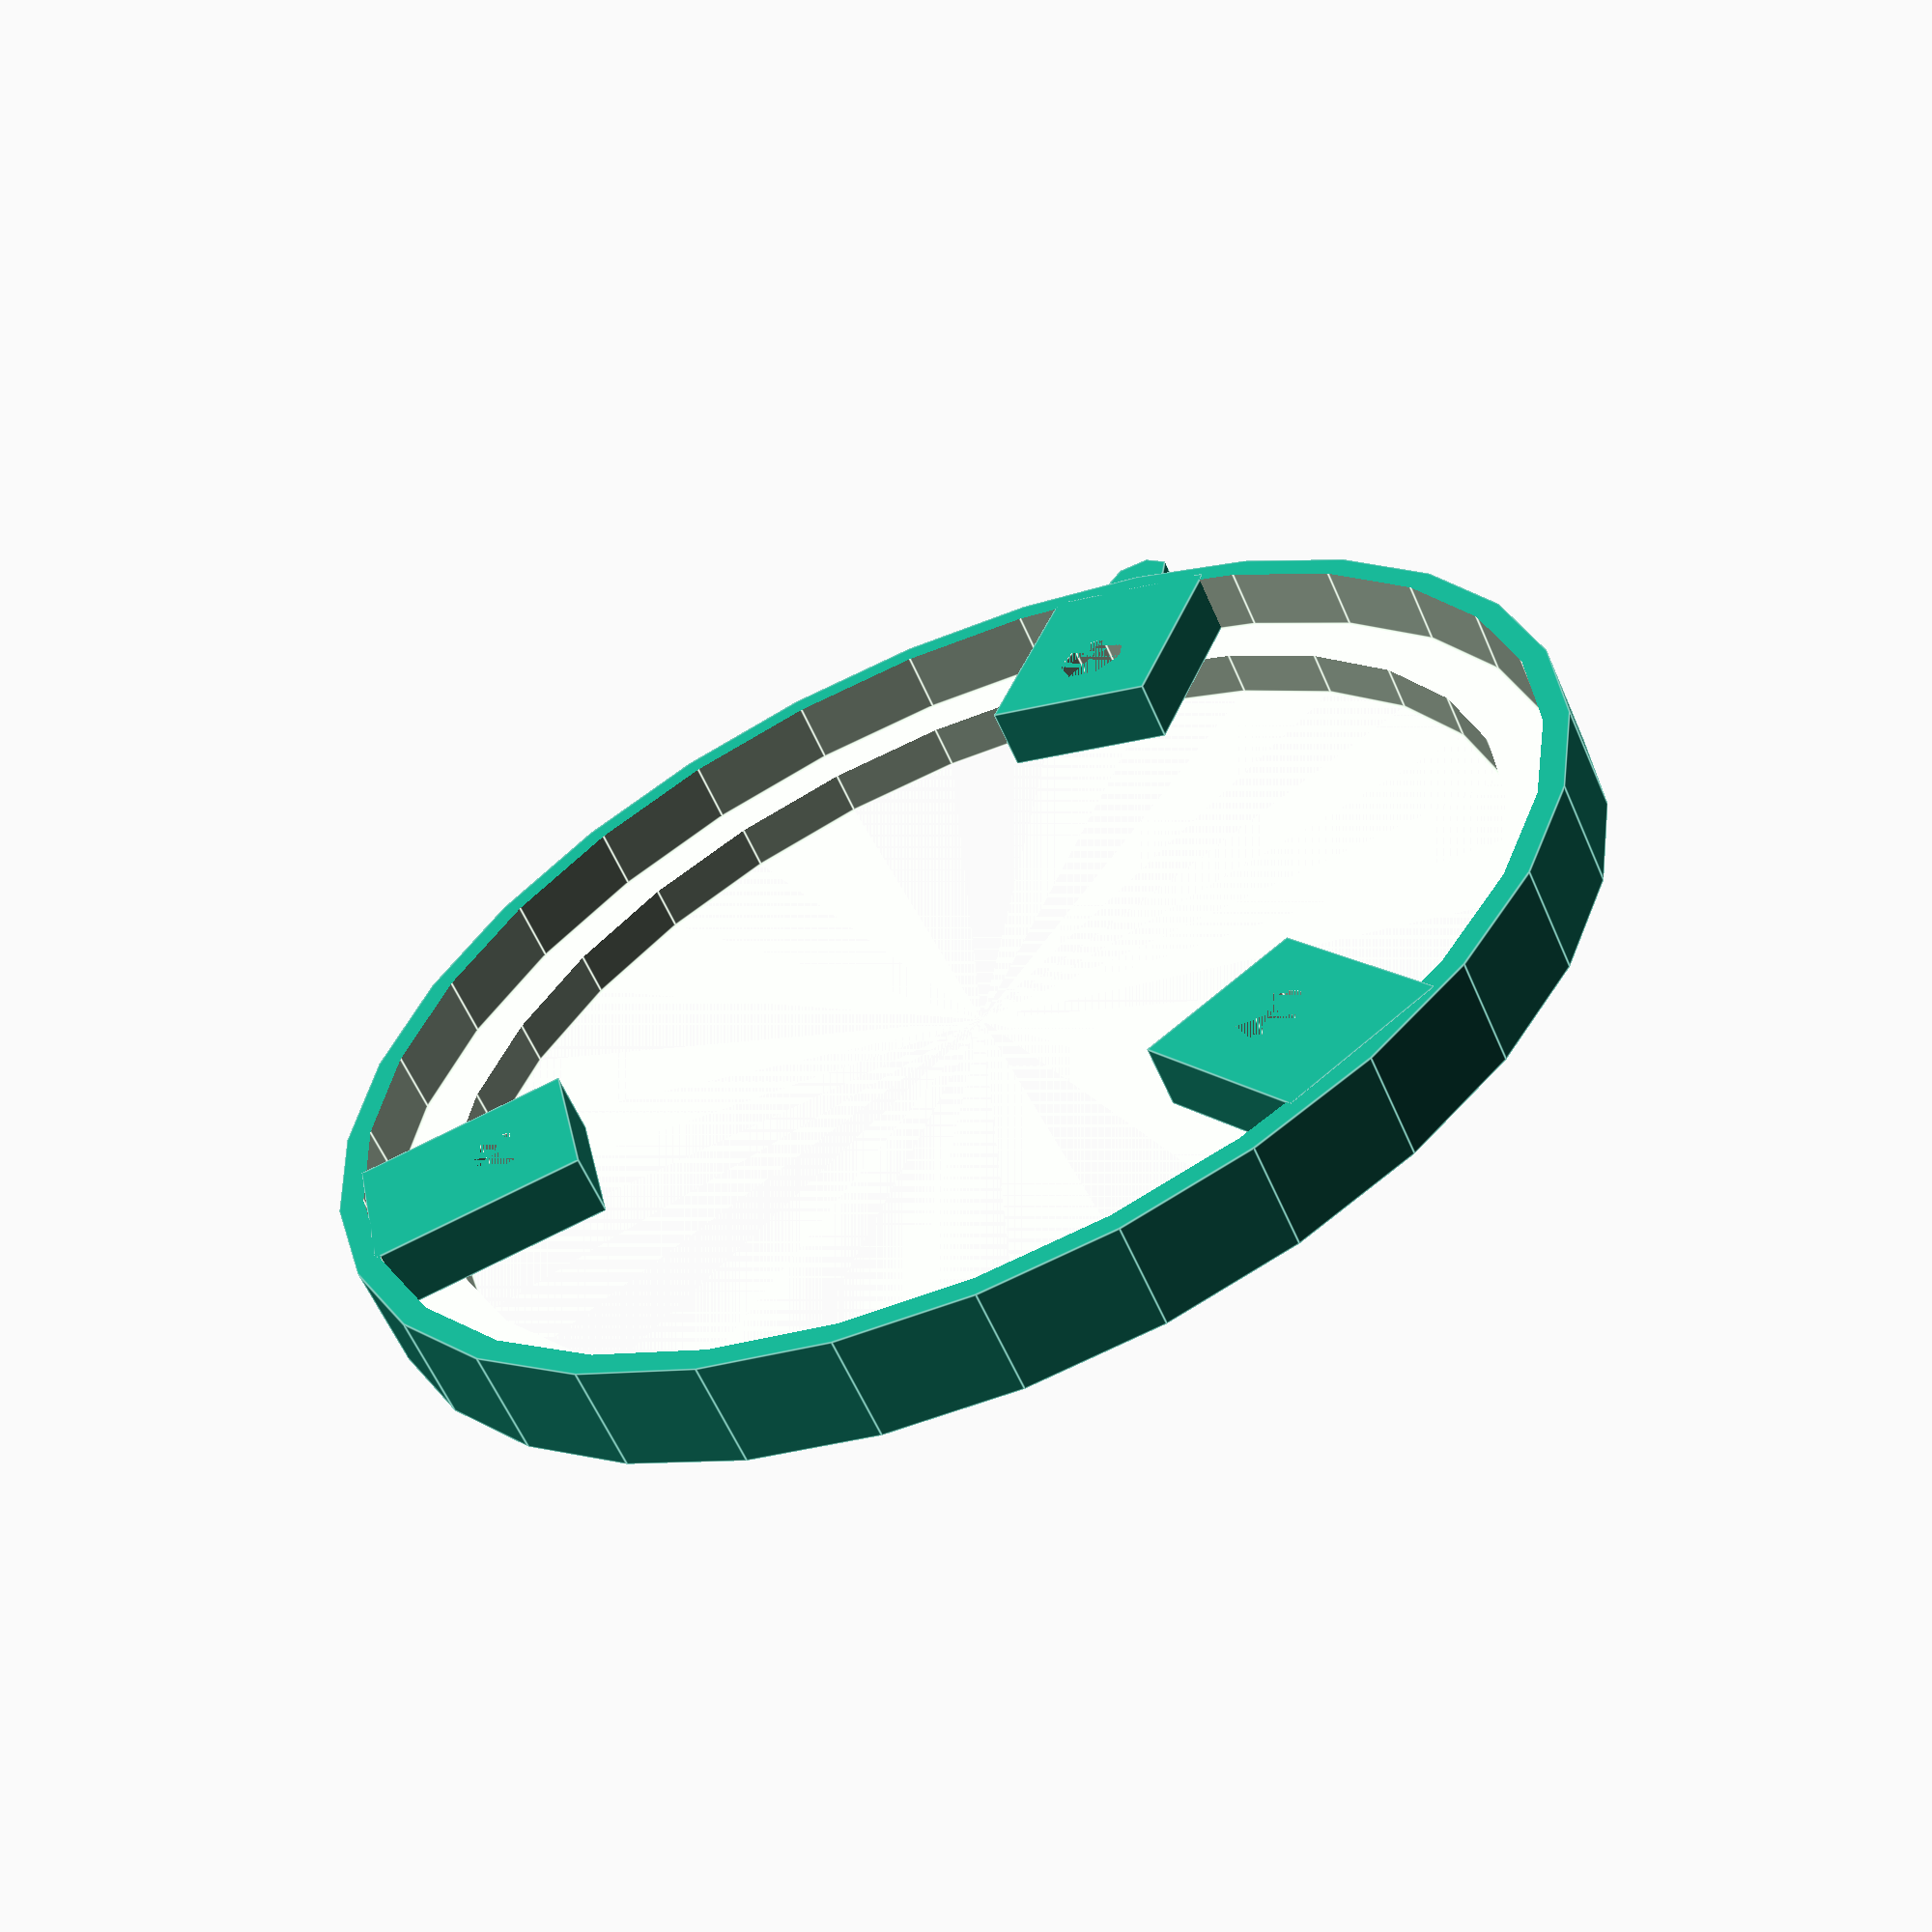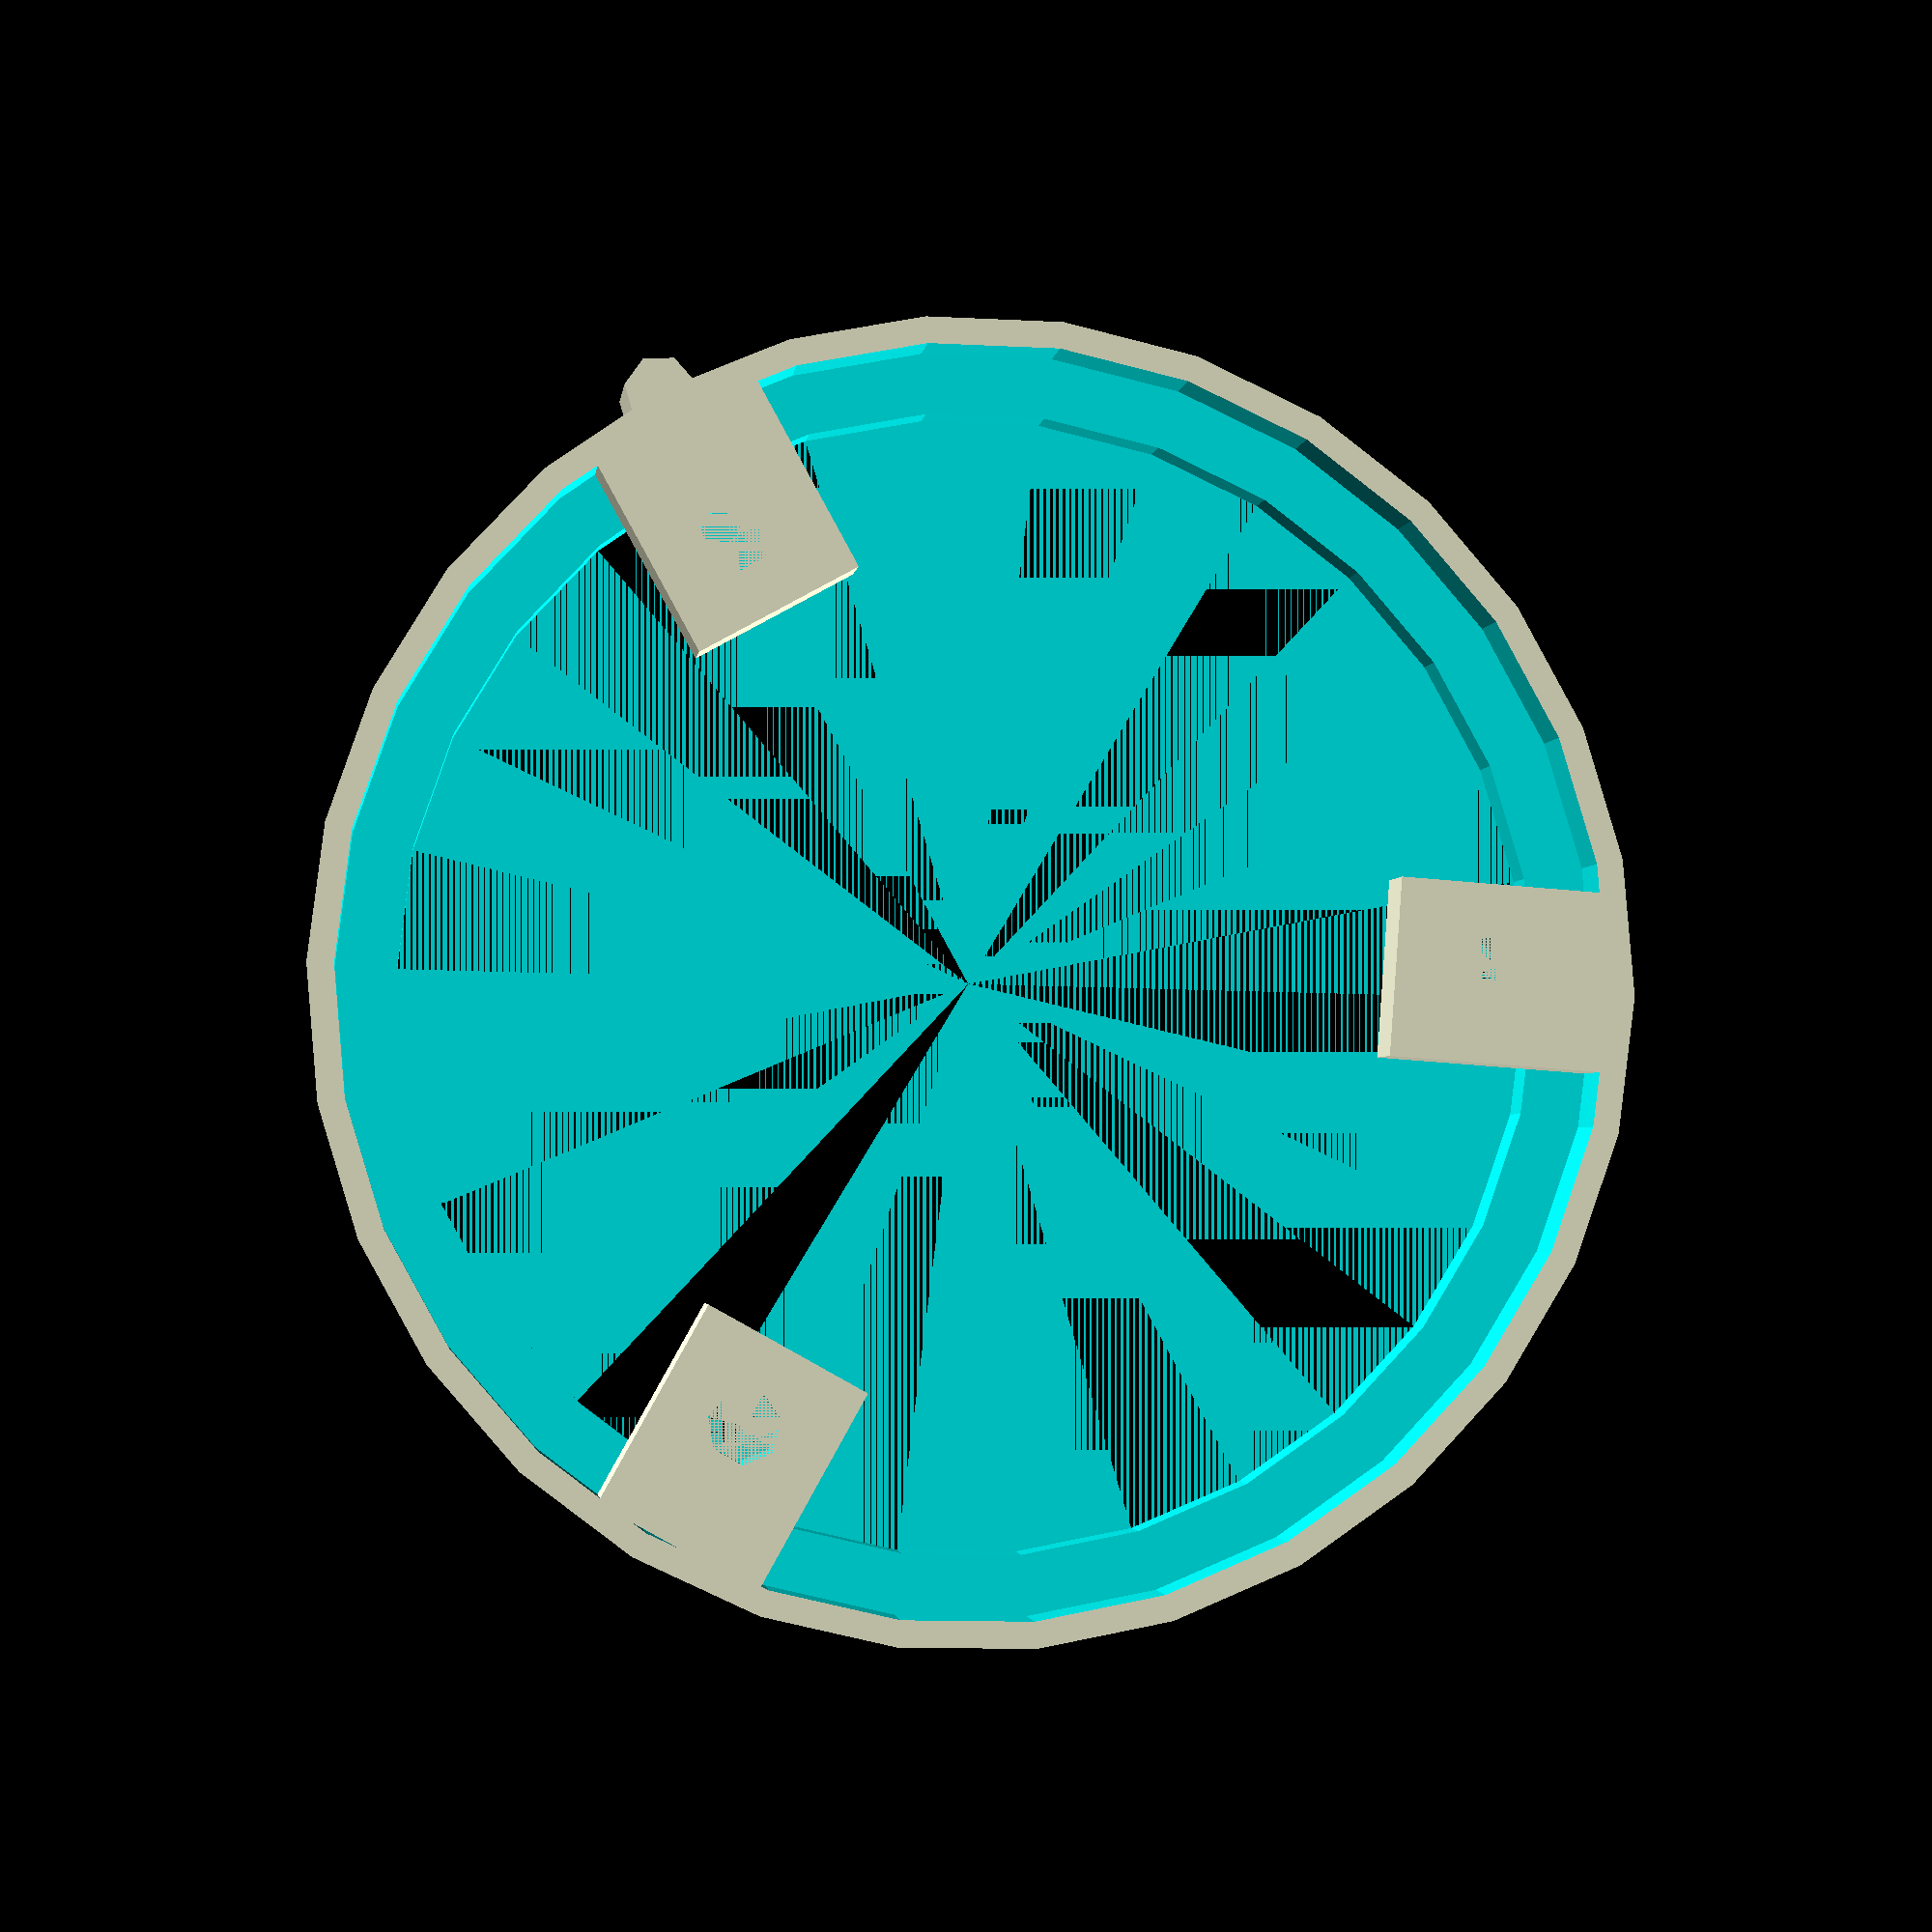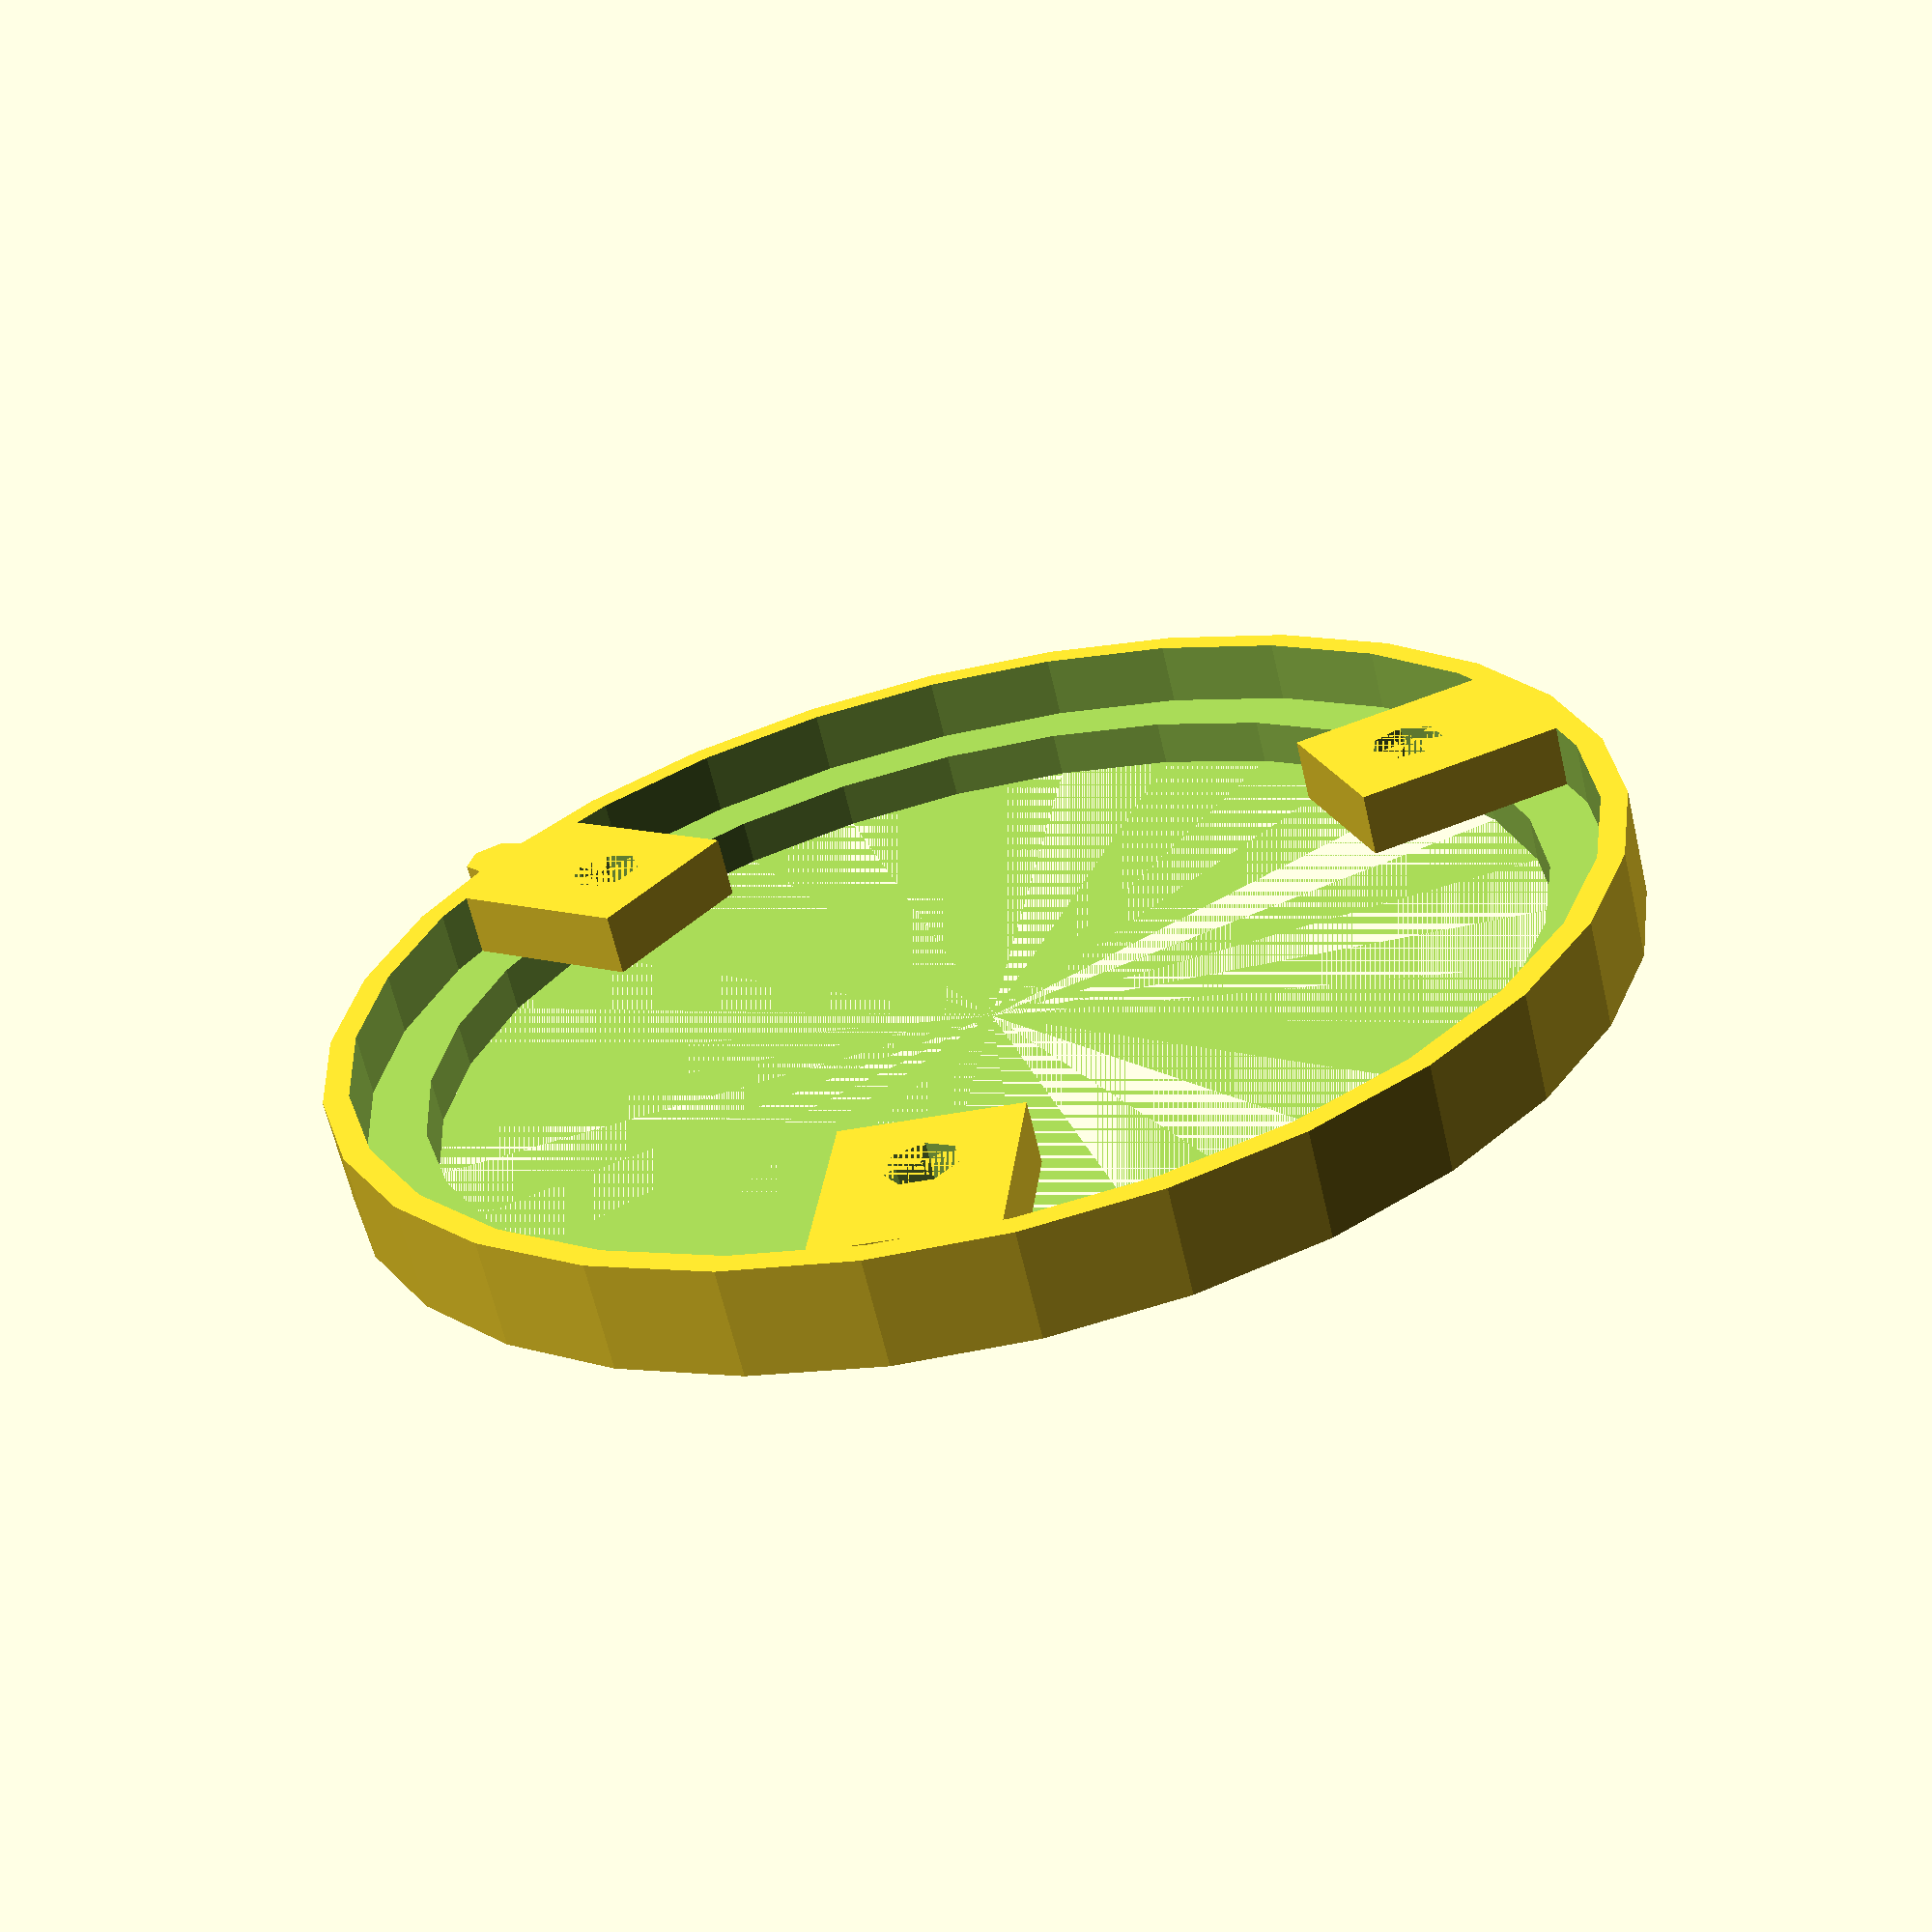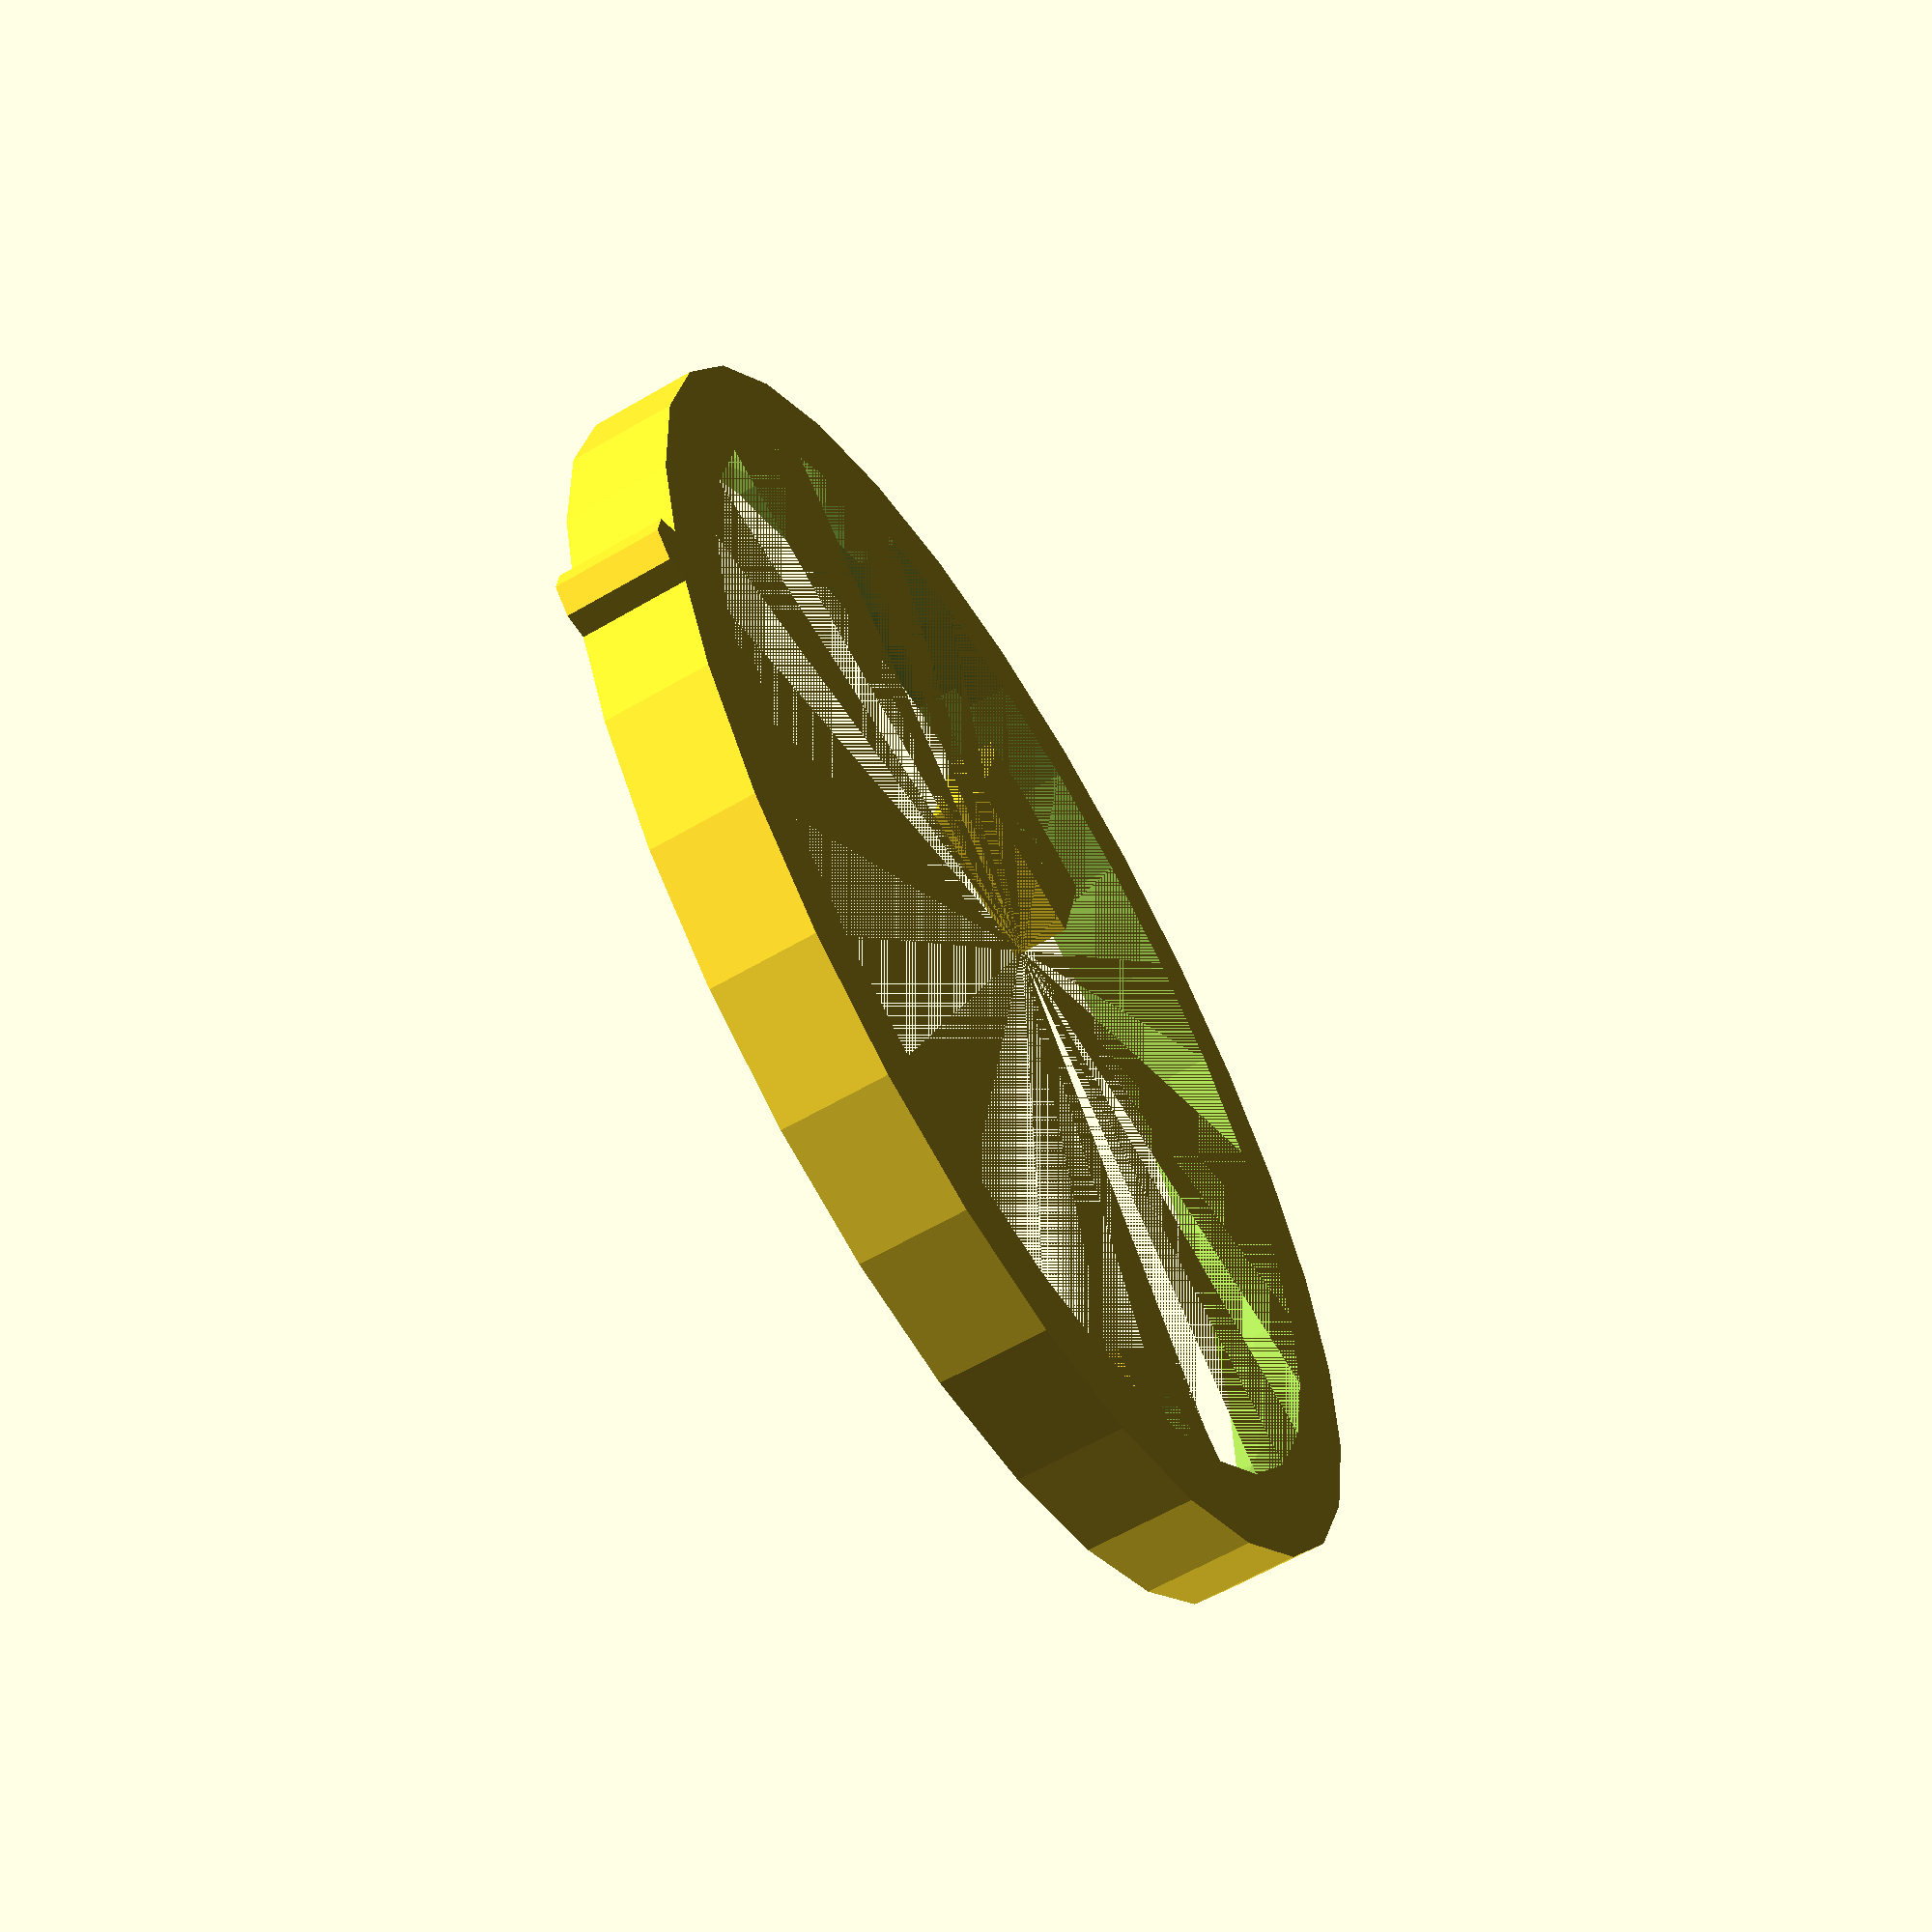
<openscad>
//Cylinder
//Outer dimension 74mm, 2.9130"
//  radius 37mm
//Middle dimension 71mm, 2.7955"
//  radius 35.5mm
//Inner dimension 64.17mm, 2.5265
//  radius 32.085
//Thickness of ring 2.57mm
//Thickness of rim 6.12mm
//Thickness of tab 6.12mm - 2.57mm = 3.55mm
//Diameter of tab holes = 2.1mm

//Tabs X3
//Outer to inner 12.38mm, .4875"
//Width 10.06mm, .3960"
//Center hole 7.51mm, .2955"
//120 degrees apart

//Reference ridge
translate([37,0,0])
    cylinder(h=6.12,r=2,center=false);

//cylinder(h = height, r1 = BottomRadius, r2 = TopRadius, center = true/false);
//Ring
difference(){
    cylinder(h=6.12, r=37, center=false); 
    cylinder(h=7, r=32.085, center=false);
    //translate(v = [x, y, z]) 
    translate([0,0,2.57])
        cylinder(h=4,r=35.5, center=false);
}

//cube(size = [x,y,z], center = true/false);
//First tab +x
difference(){
    translate([23.3,-5.03,2.57])
        cube([12.38,10.06,3.55],center=false);
    translate([28.07,0,2.57])
        cylinder(h=3.55, r=2.1,center = false);
}

//Second tab -x +y
//Move x = cosine of 30 degrees times radius of 37
//Move y = cosine of 60 degrees times radius of 37
//translate([-18.5,32,0])
//Adjust for starting at x,y is bottom left corner
//Translate x,y except add .5 * Tab Width or 5.03 to x
translate([-23.53,26.97,2.57])
    rotate(-58, [0,0,1]){
        difference(){
            cube([12.38,10.06,3.55],center=false);
            translate([7.51, 5.03,0])
                cylinder (h=3.55, r=2.1,center=false);
        }
    }

translate([-13.02,-34,2.57])
    rotate(57, [0,0,1]){
        difference(){
            cube([12.38,10.06,3.55],center=false);
            translate([7.51,5.03,0])
                cylinder(h=3.55,r=2.1,center=false);
        }
    }

//Rotates its child 'a' degrees about the axis of the coordinate system or around an arbitrary axis. The argument names are optional if the arguments are given in the same order as specified.

//Usage:
//rotate(a = deg_a, v = [x, y, z]) { ... }  
// or
//rotate(deg_a, [x, y, z]) { ... }
//rotate(a = [deg_x, deg_y, deg_z]) { ... }
//rotate([deg_x, deg_y, deg_z]) { ... }


</openscad>
<views>
elev=239.7 azim=110.6 roll=156.6 proj=p view=edges
elev=182.6 azim=61.2 roll=186.7 proj=p view=wireframe
elev=244.3 azim=38.3 roll=166.9 proj=p view=solid
elev=241.7 azim=200.6 roll=59.3 proj=p view=solid
</views>
